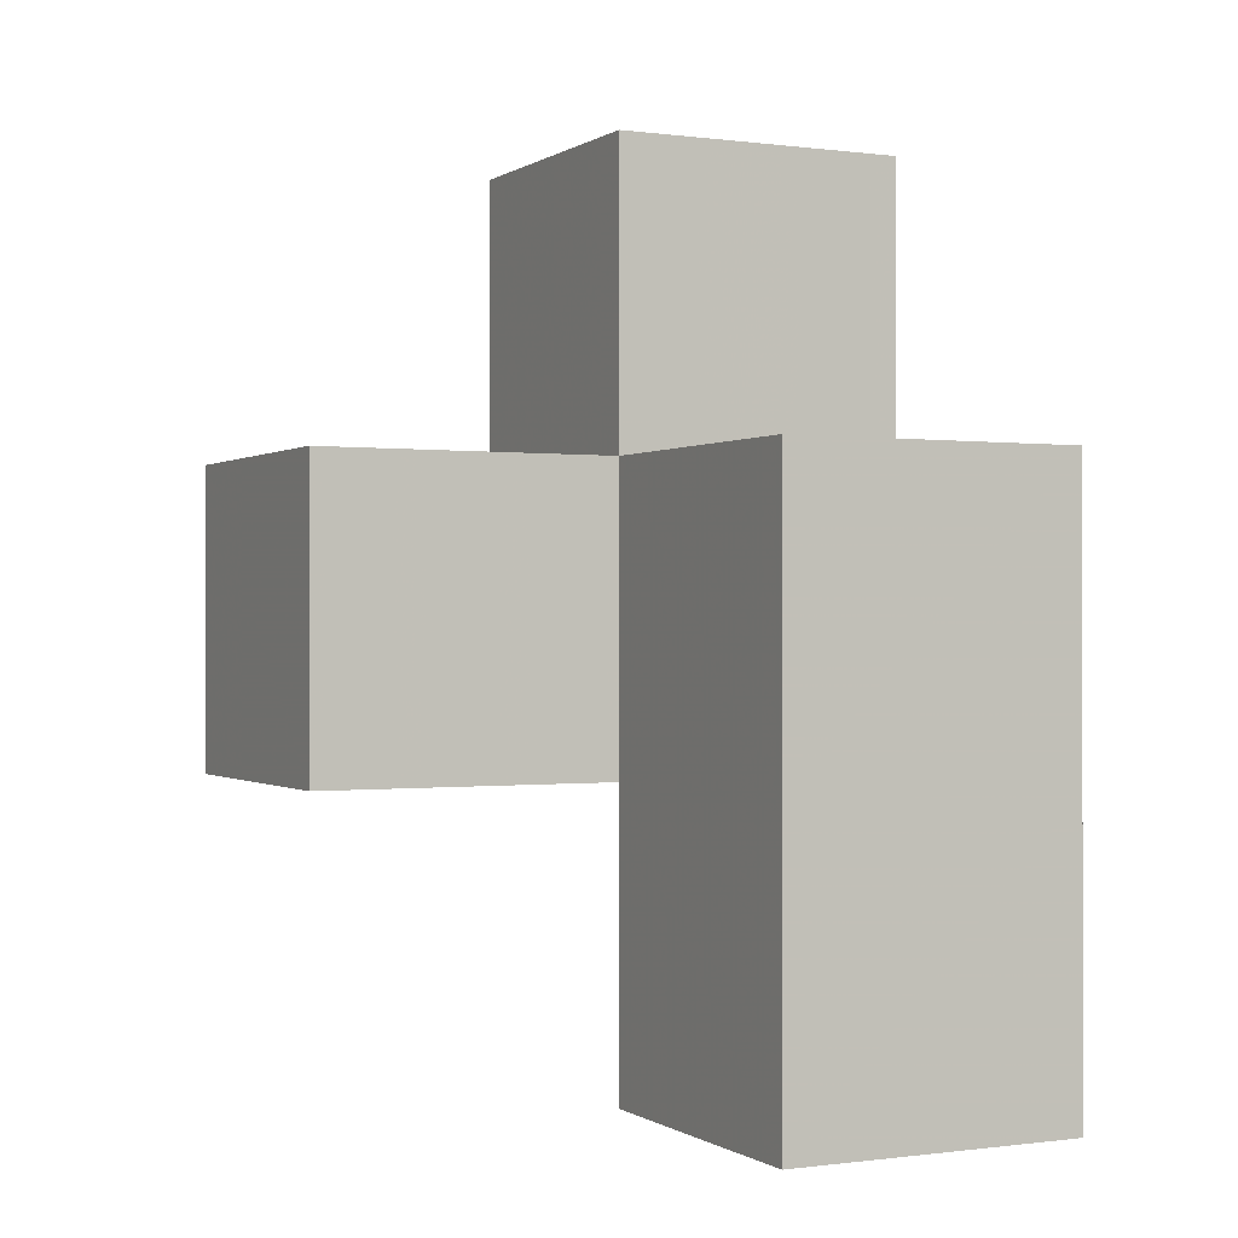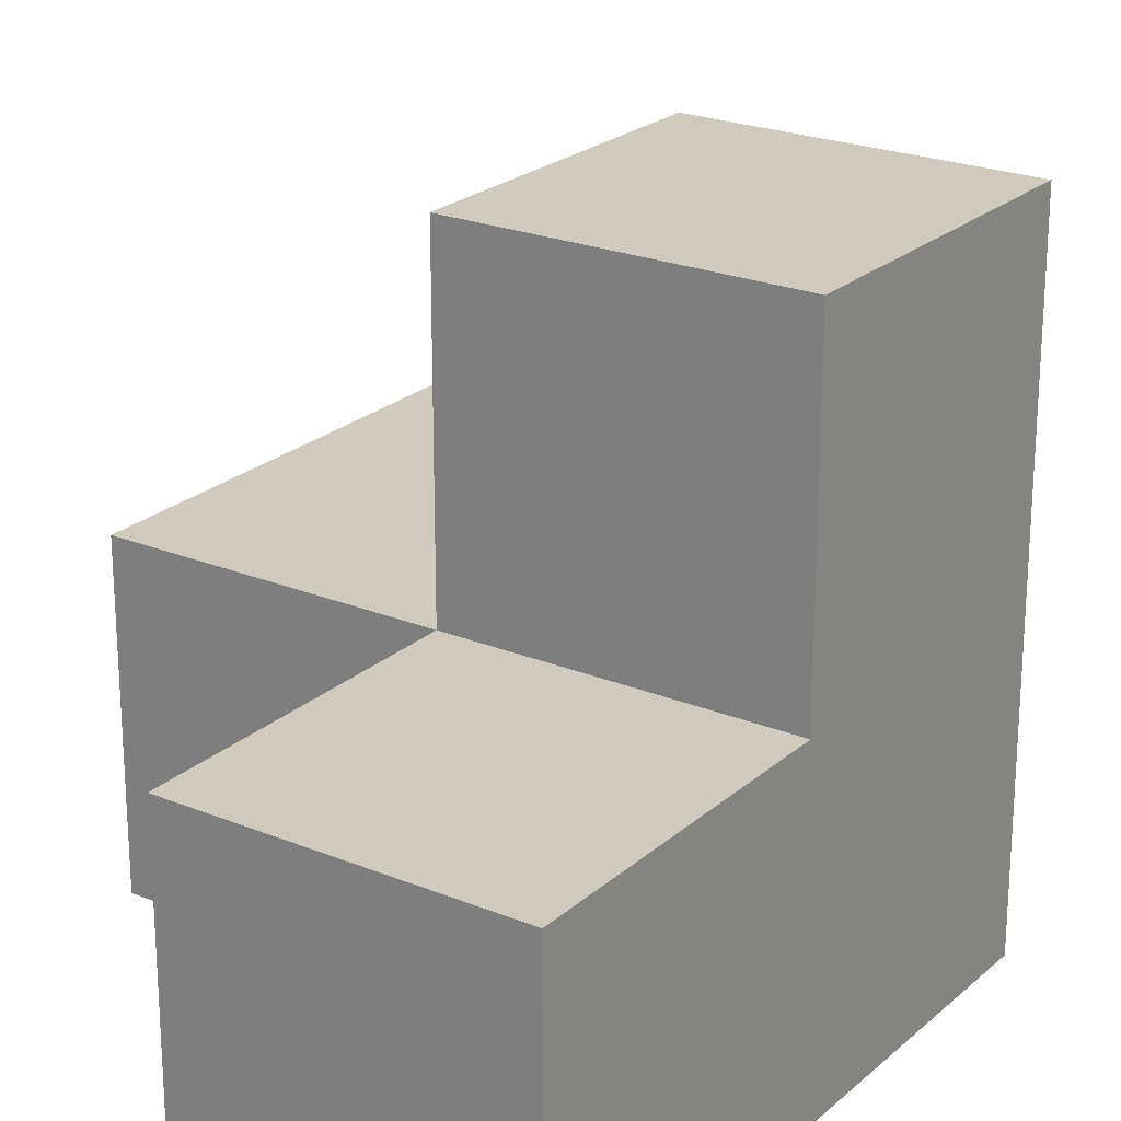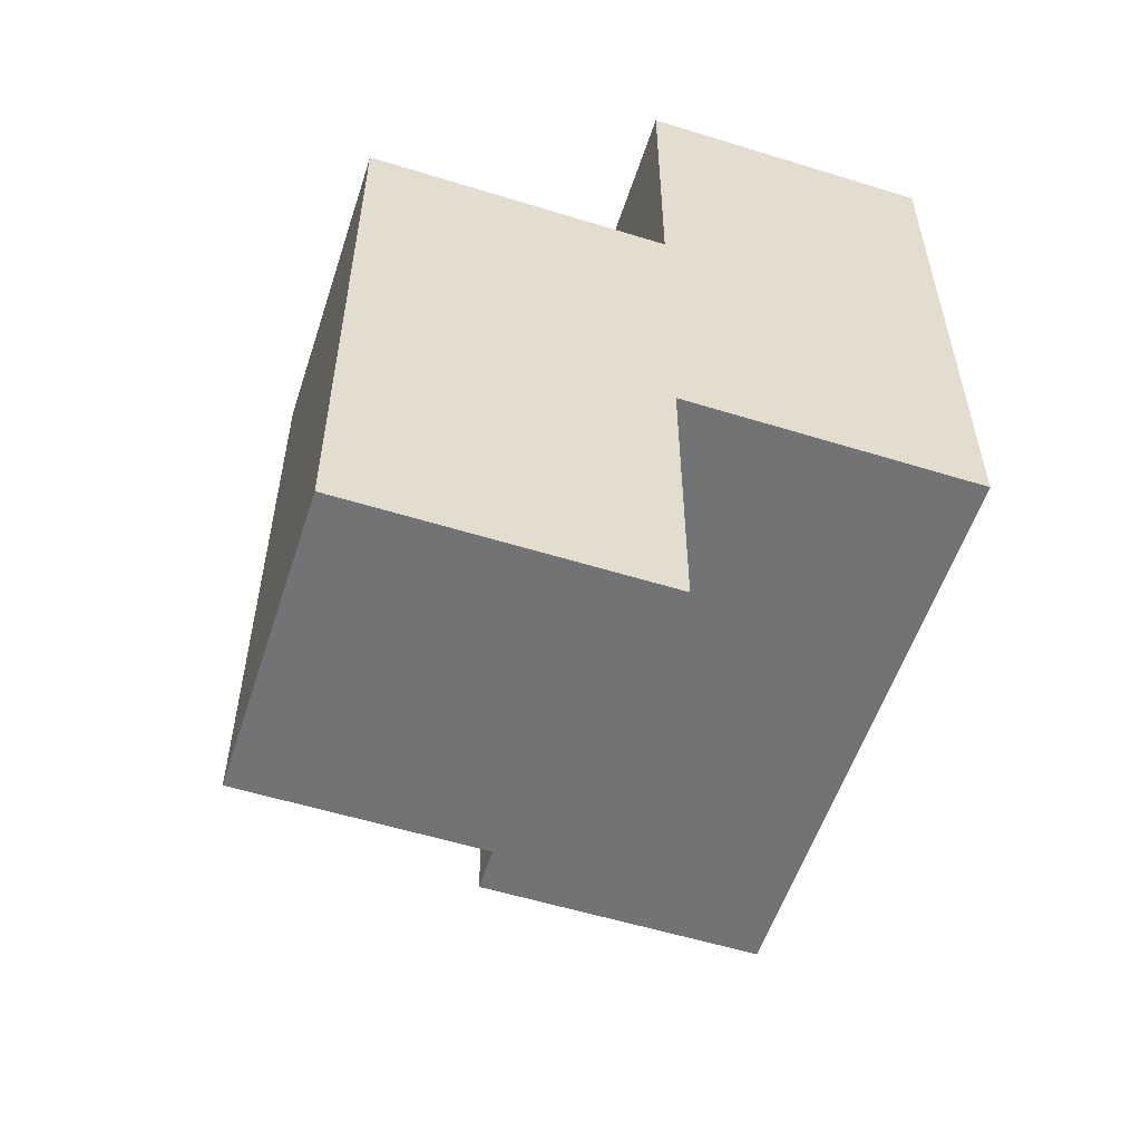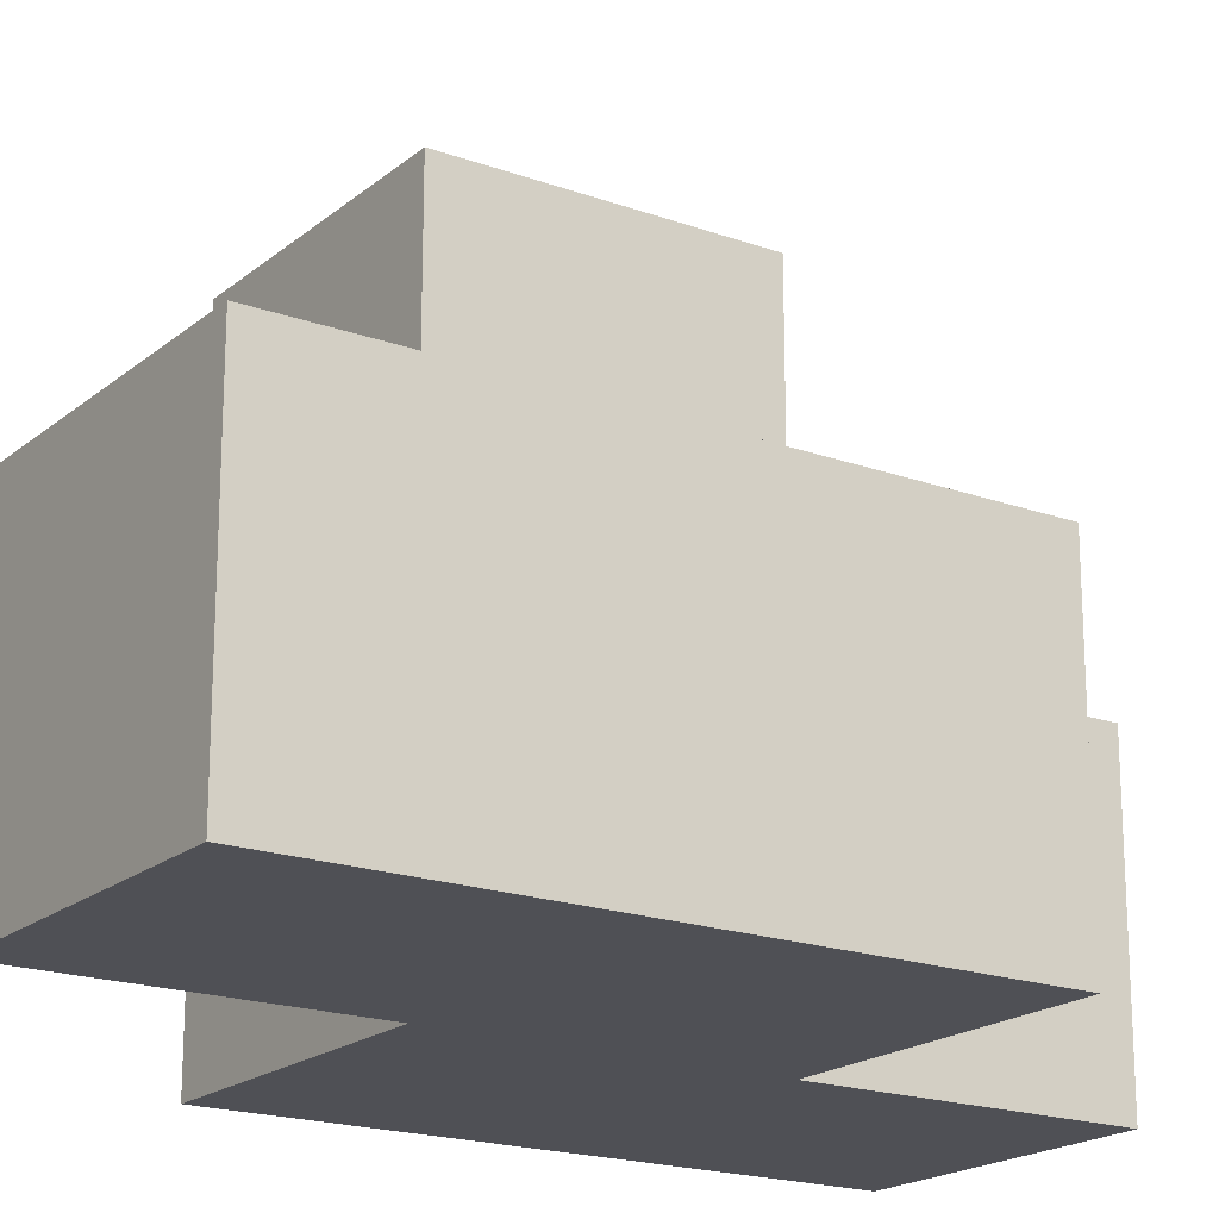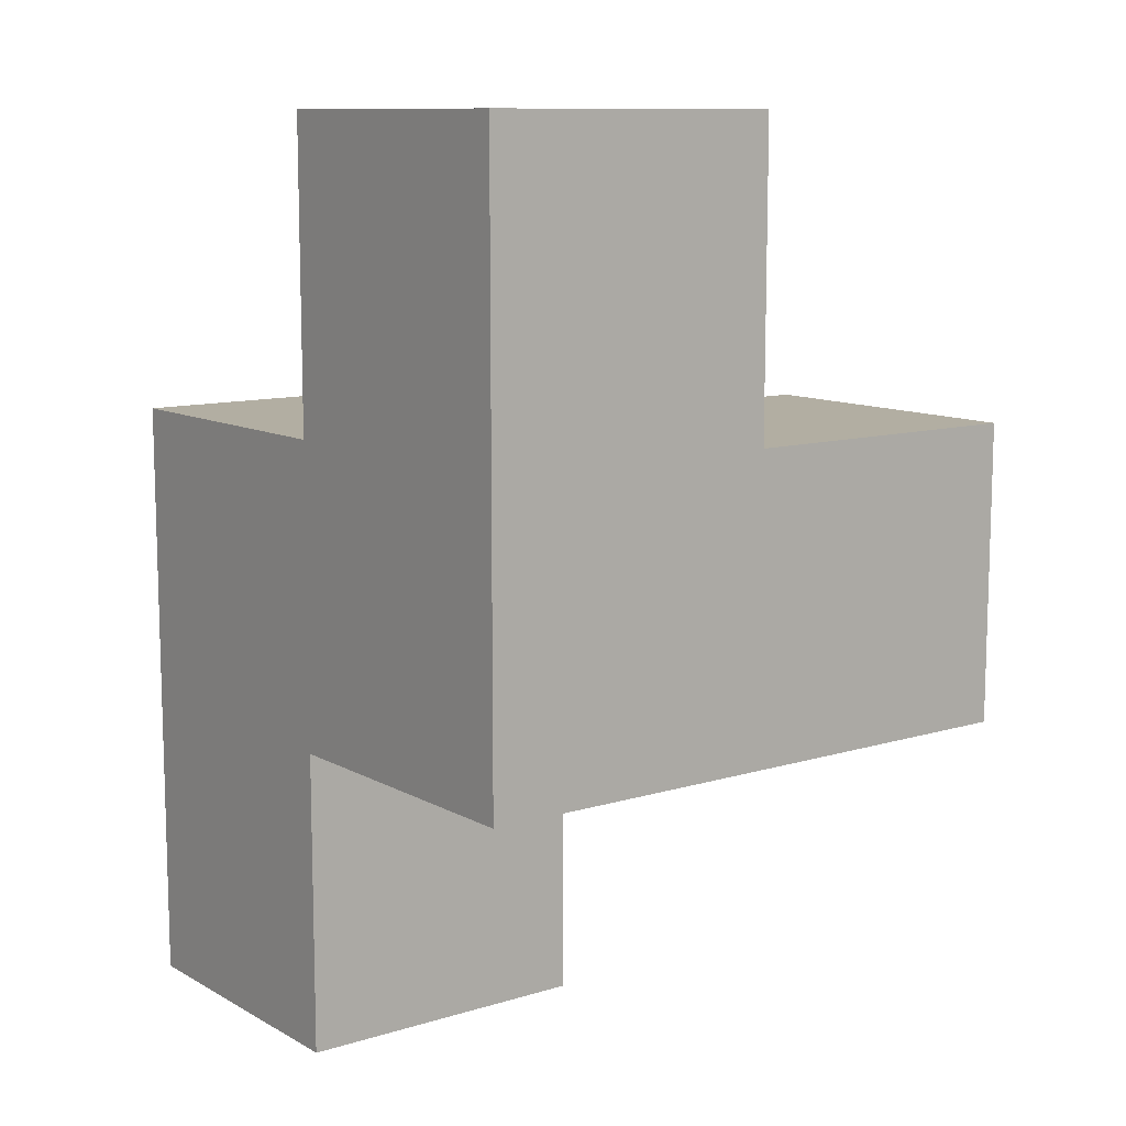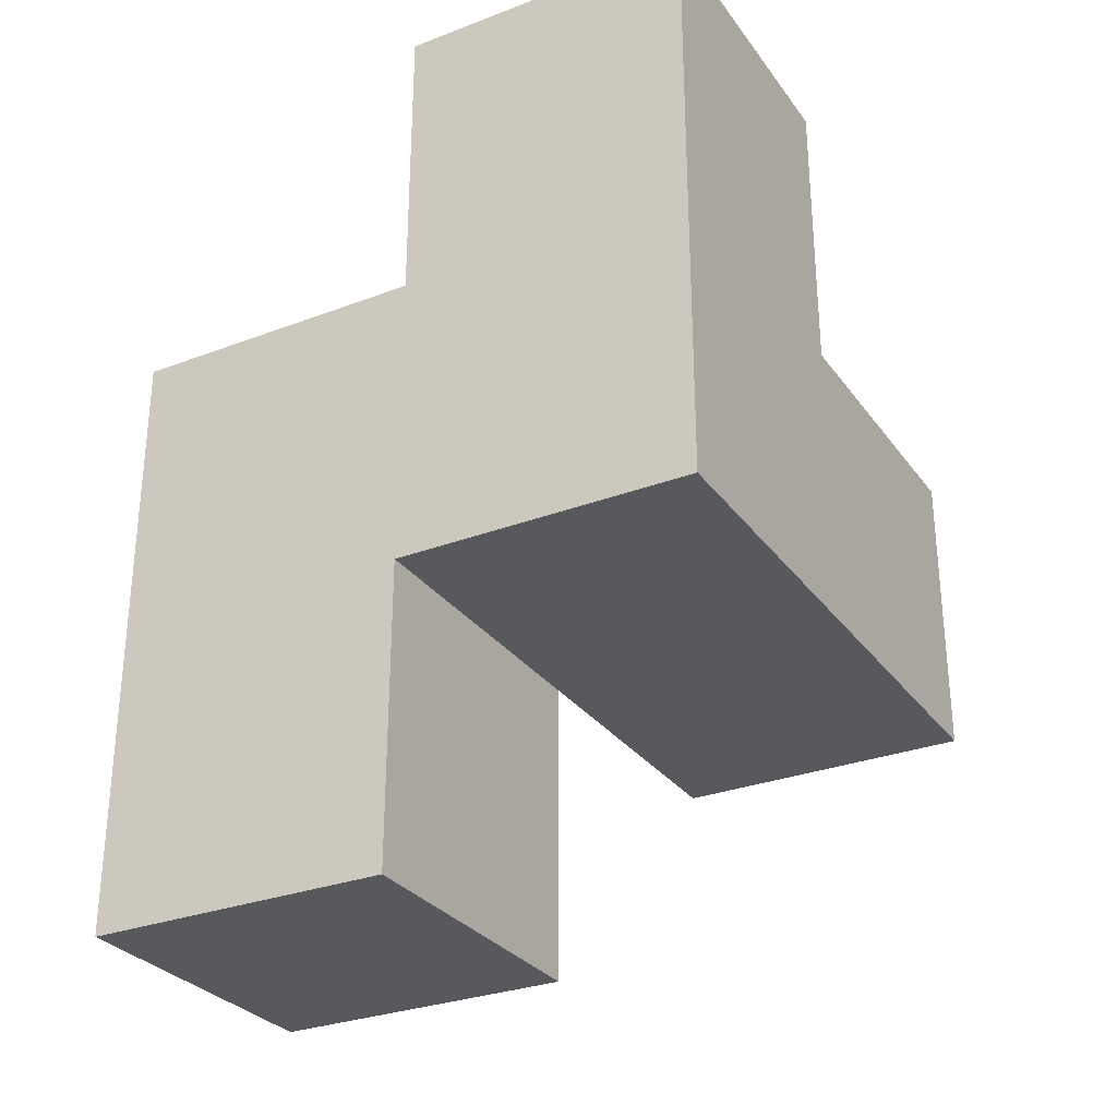
<metadata>
{"format":"obj","ext":"obj","renderer":"f3d","projection":"perspective","resolution":1024,"background":"white","views":[{"elev":-0.2,"azim":63.7,"up":"+Y"},{"elev":23.0,"azim":-145.2,"up":"+Z"},{"elev":-55.8,"azim":162.0,"up":"+Y"},{"elev":-19.3,"azim":55.9,"up":"+Z"},{"elev":10.7,"azim":-127.0,"up":"+Y"},{"elev":-29.7,"azim":-150.9,"up":"+Y"}]}
</metadata>
<code>
v 2.009 1.995 2.007
v 2.009 1.005 2.997
v 2.999 1.995 3.987
v 2.999 1.005 2.007
v 2.999 2.985 2.007
v 3.989 1.005 2.007
v 2.009 2.985 2.997
v 2.999 0.015 2.997
v 2.009 1.995 3.987
v 2.009 1.005 2.007
v 3.989 0.015 2.997
v 3.989 1.995 2.997
v 2.999 1.005 3.987
v 2.999 1.995 2.997
v 2.009 2.985 2.007
v 2.999 0.015 2.007
v 3.989 0.015 2.007
v 2.009 1.005 3.987
v 3.989 1.995 2.007
v 2.009 1.995 2.997
v 2.999 1.005 2.997
v 2.999 1.995 2.007
v 2.999 2.985 2.997
v 3.989 1.005 2.997
f 4 10 22
f 1 22 10
f 10 4 2
f 21 2 4
f 1 10 20
f 2 20 10
f 22 1 5
f 15 5 1
f 20 14 7
f 23 7 14
f 5 15 23
f 7 23 15
f 15 1 7
f 20 7 1
f 22 5 14
f 23 14 5
f 6 4 19
f 22 19 4
f 21 24 14
f 12 14 24
f 19 22 12
f 14 12 22
f 6 19 24
f 12 24 19
f 18 13 9
f 3 9 13
f 2 21 18
f 13 18 21
f 14 20 3
f 9 3 20
f 20 2 9
f 18 9 2
f 21 14 13
f 3 13 14
f 17 16 6
f 4 6 16
f 8 11 21
f 24 21 11
f 16 17 8
f 11 8 17
f 4 16 21
f 8 21 16
f 17 6 11
f 24 11 6

</code>
